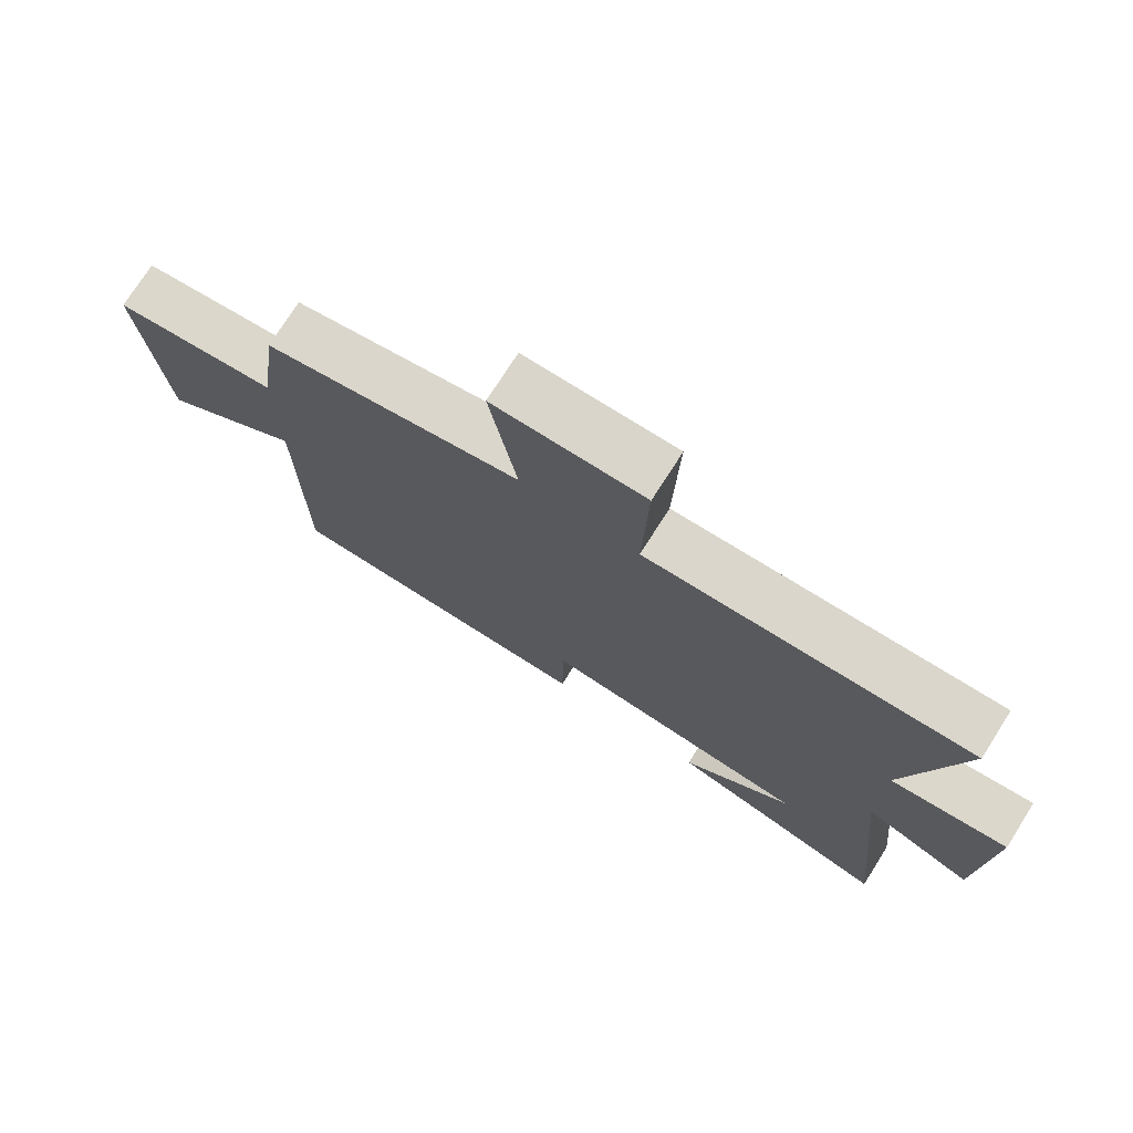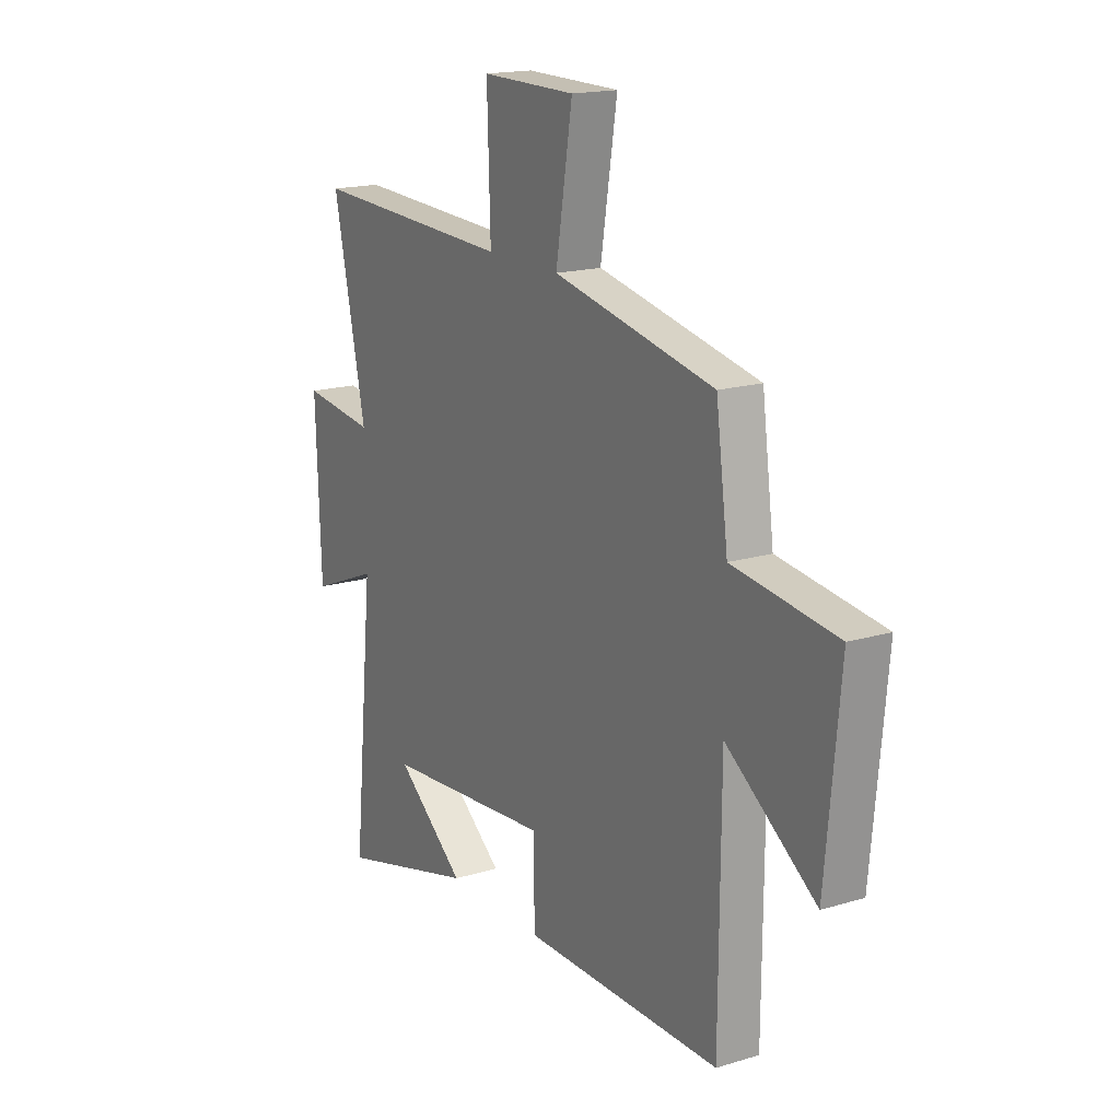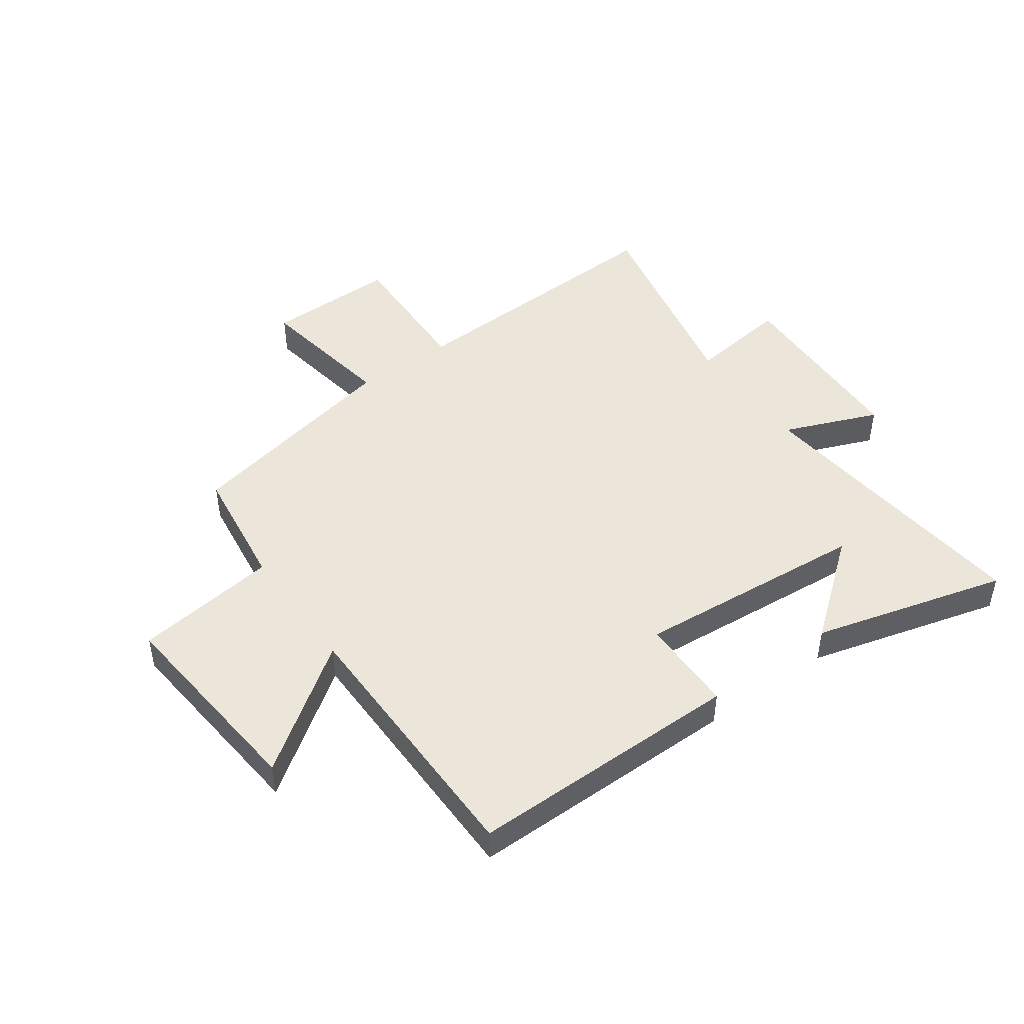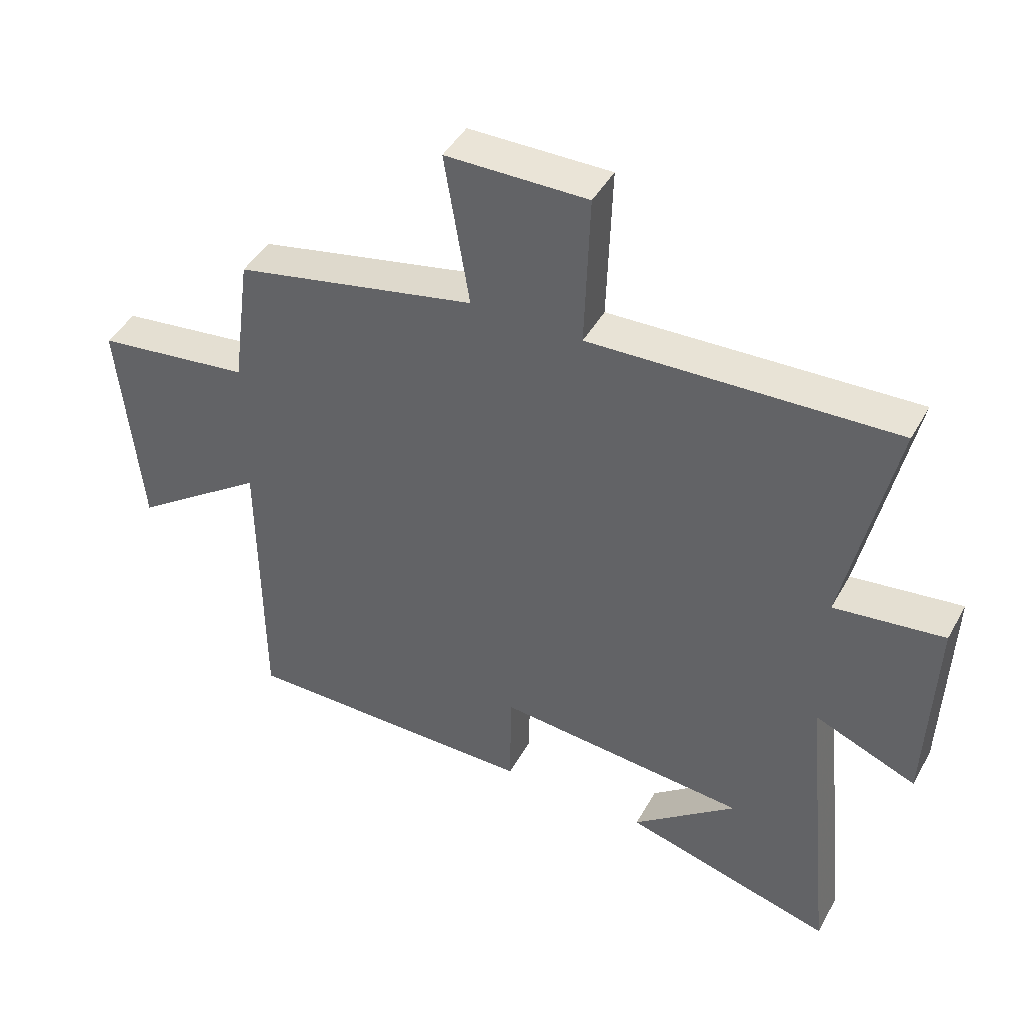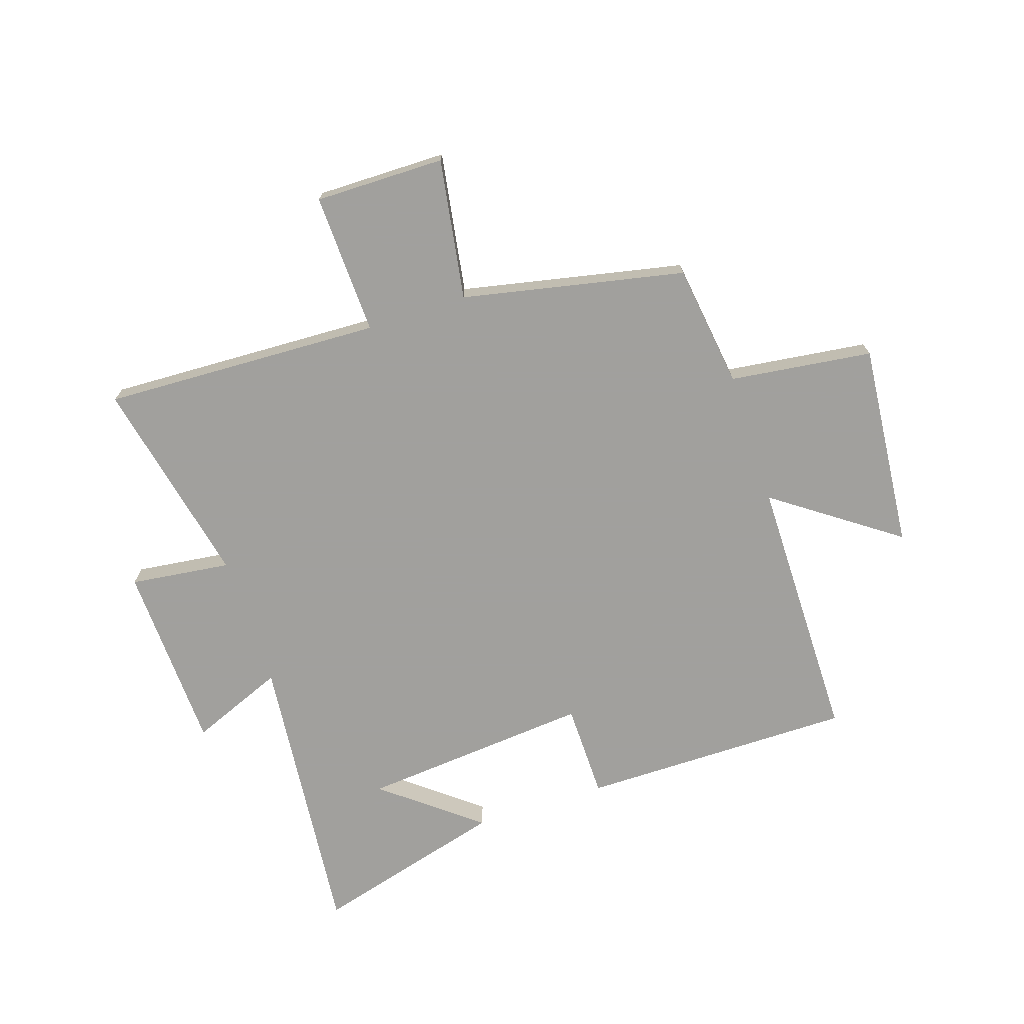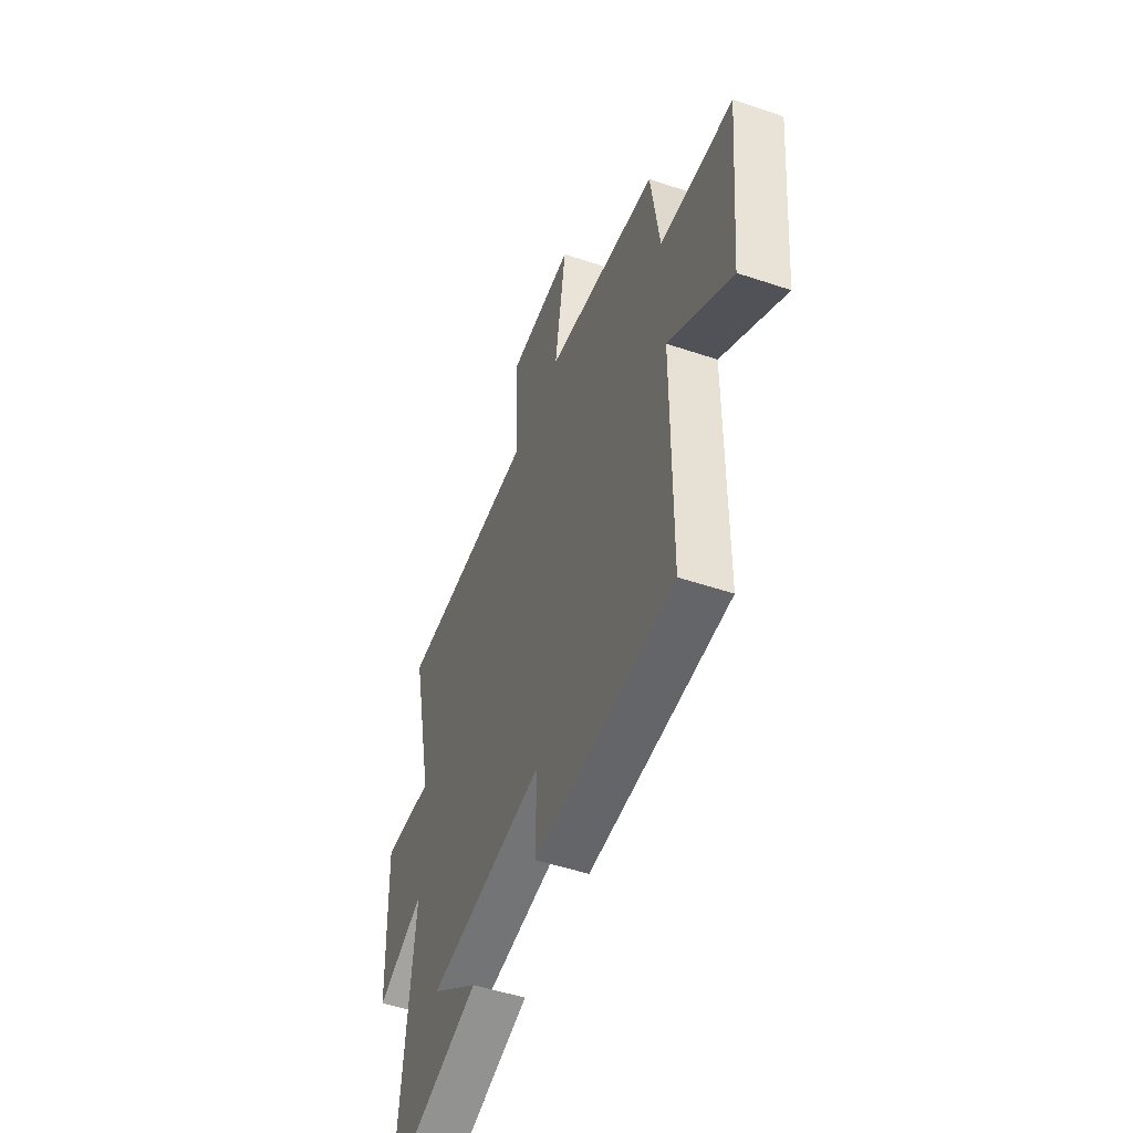
<metadata>
{"format":"obj","ext":"obj","renderer":"f3d","projection":"perspective","resolution":1024,"background":"white","views":[{"elev":74.8,"azim":-147.5,"up":"+Z"},{"elev":17.3,"azim":59.0,"up":"+Z"},{"elev":47.1,"azim":144.3,"up":"+Y"},{"elev":44.2,"azim":-152.5,"up":"+Z"},{"elev":-71.7,"azim":18.3,"up":"+Y"},{"elev":-51.5,"azim":70.0,"up":"+Z"}]}
</metadata>
<code>
v 0.471 0.07 0.419
v 0.5 0.07 0.204
v 0.748 0.07 0.172
v 0.714 0.07 -0.186
v 0.5 0.07 -0.034
v 0.497 0.07 -0.501
v 0.022 0.07 -0.5
v 0.02 0.07 -0.334
v -0.382 0.07 -0.368
v -0.216 0.07 -0.5
v -0.551 0.07 -0.591
v -0.5 0.07 -0.083
v -0.663 0.07 -0.149
v -0.675 0.07 0.179
v -0.5 0.07 0.157
v -0.578 0.07 0.52
v -0.093 0.07 0.5
v -0.101 0.07 0.746
v 0.125 0.07 0.744
v 0.085 0.07 0.5
v 0.471 0 0.419
v 0.5 0 0.204
v 0.748 0 0.172
v 0.714 0 -0.186
v 0.5 0 -0.034
v 0.497 0 -0.501
v 0.022 0 -0.5
v 0.02 0 -0.334
v -0.382 0 -0.368
v -0.216 0 -0.5
v -0.551 0 -0.591
v -0.5 0 -0.083
v -0.663 0 -0.149
v -0.675 0 0.179
v -0.5 0 0.157
v -0.578 0 0.52
v -0.093 0 0.5
v -0.101 0 0.746
v 0.125 0 0.744
v 0.085 0 0.5
f 17 18 19 20
f 17 20 1 2
f 15 16 17 2
f 12 13 14 15
f 12 15 2 3
f 9 10 11
f 9 11 12
f 8 9 12 3
f 5 6 7 8
f 3 4 5
f 3 5 8
f 40 39 38 37
f 22 21 40 37
f 22 37 36 35
f 35 34 33 32
f 23 22 35 32
f 31 30 29
f 32 31 29
f 23 32 29 28
f 28 27 26 25
f 25 24 23
f 28 25 23
f 1 21 22 2
f 2 22 23 3
f 3 23 24 4
f 4 24 25 5
f 5 25 26 6
f 6 26 27 7
f 7 27 28 8
f 8 28 29 9
f 9 29 30 10
f 10 30 31 11
f 11 31 32 12
f 12 32 33 13
f 13 33 34 14
f 14 34 35 15
f 15 35 36 16
f 16 36 37 17
f 17 37 38 18
f 18 38 39 19
f 19 39 40 20
f 20 40 21 1

</code>
